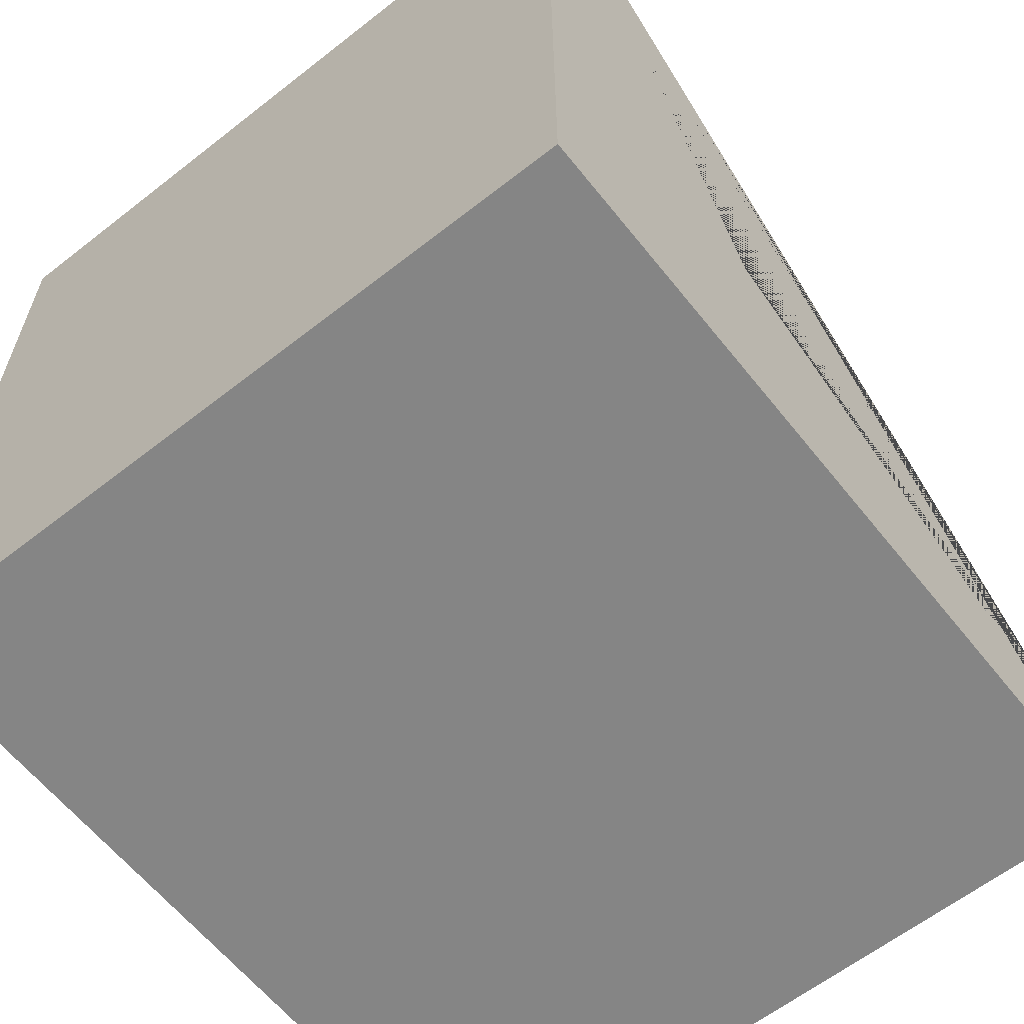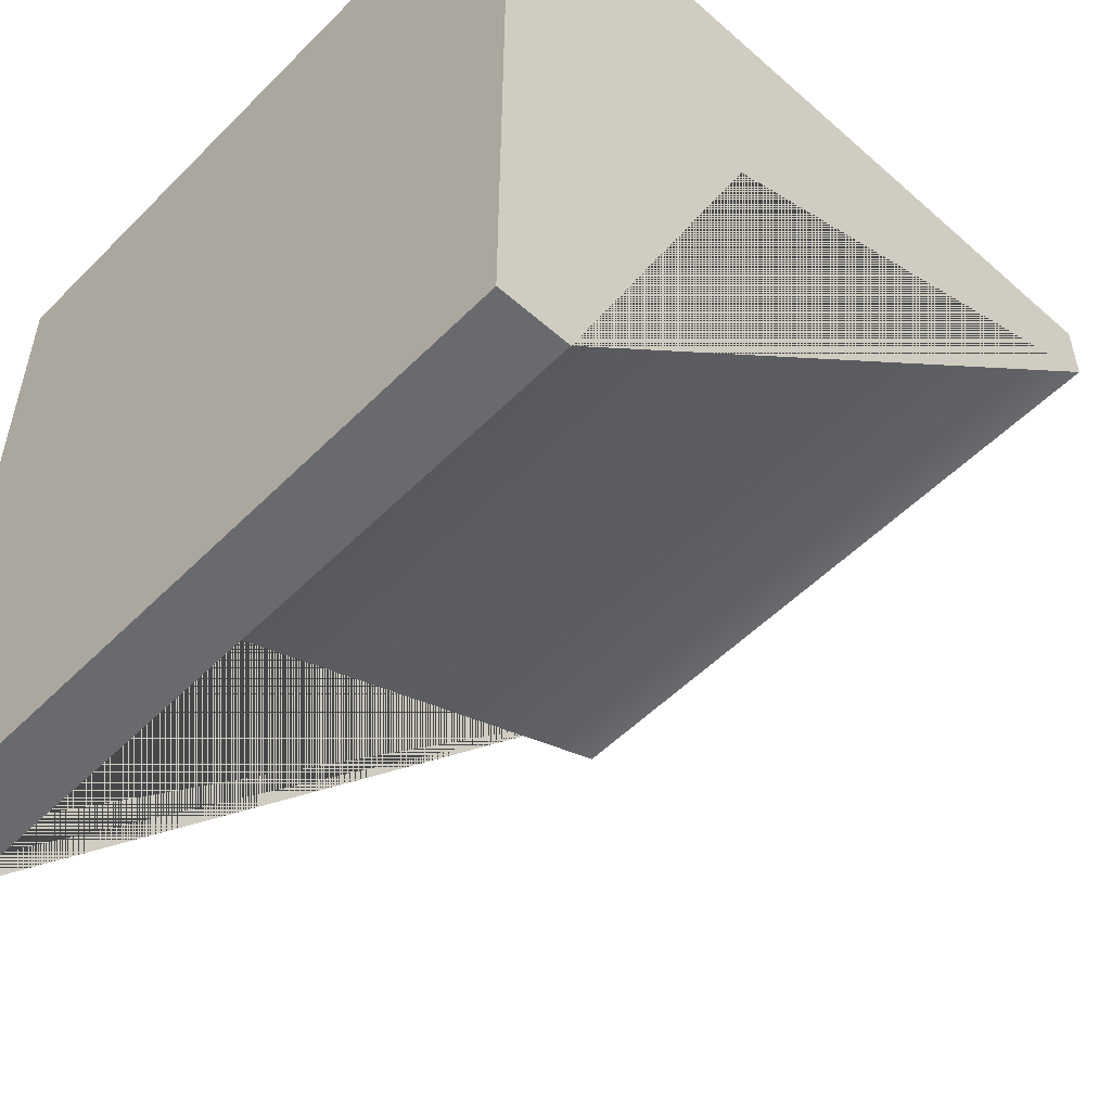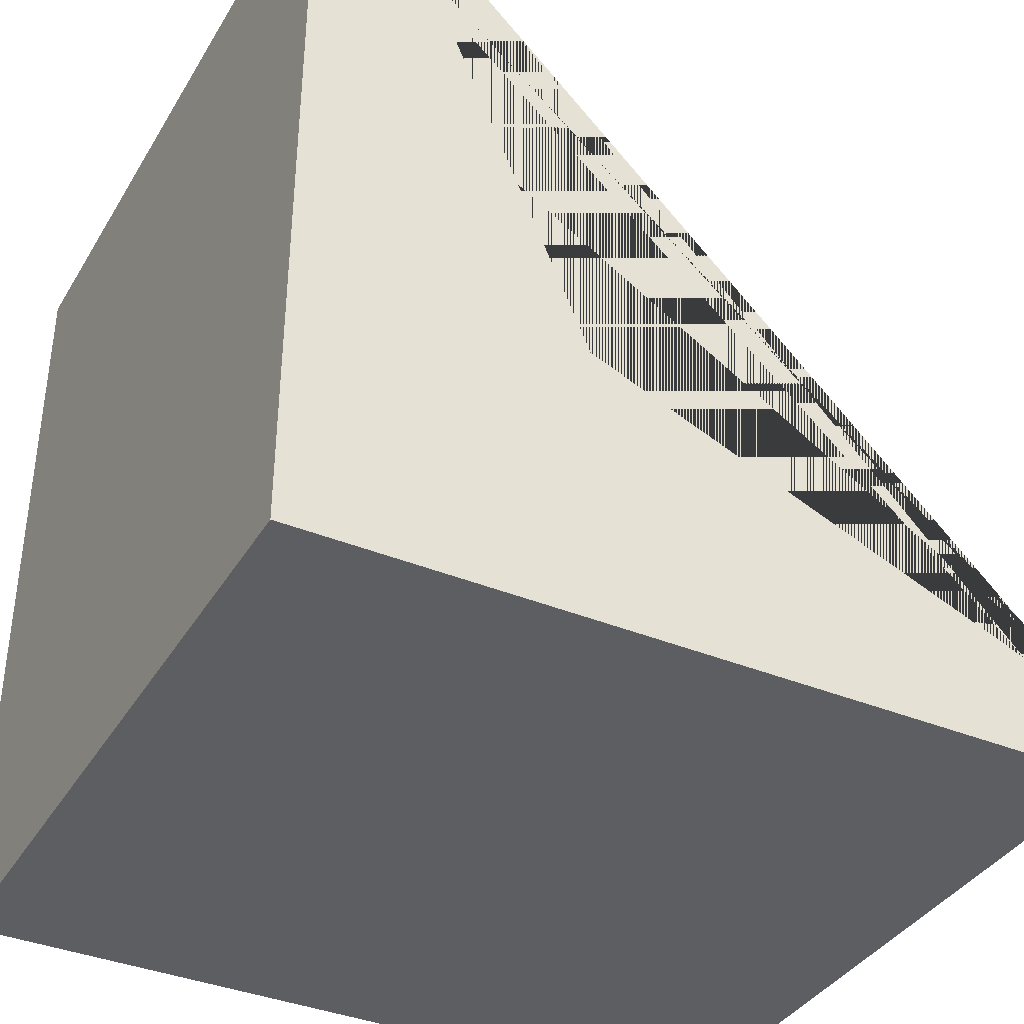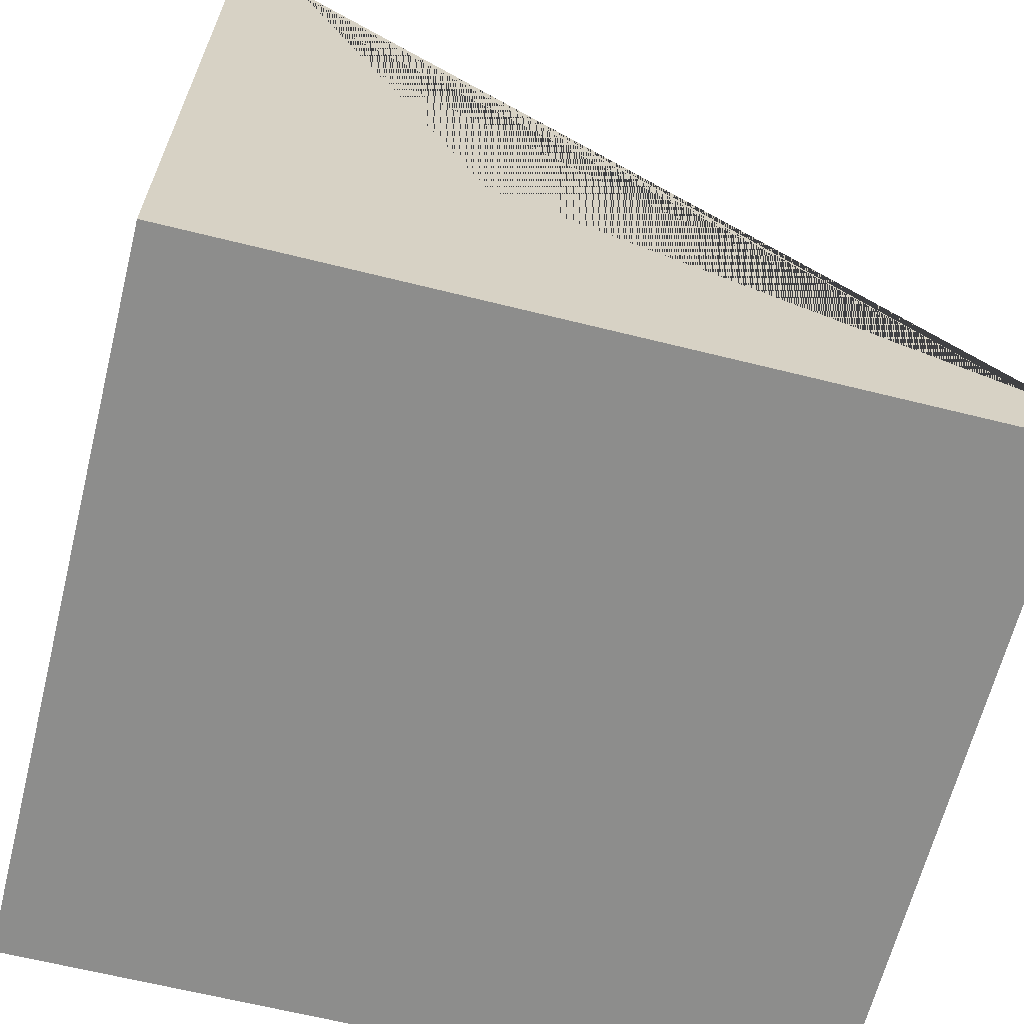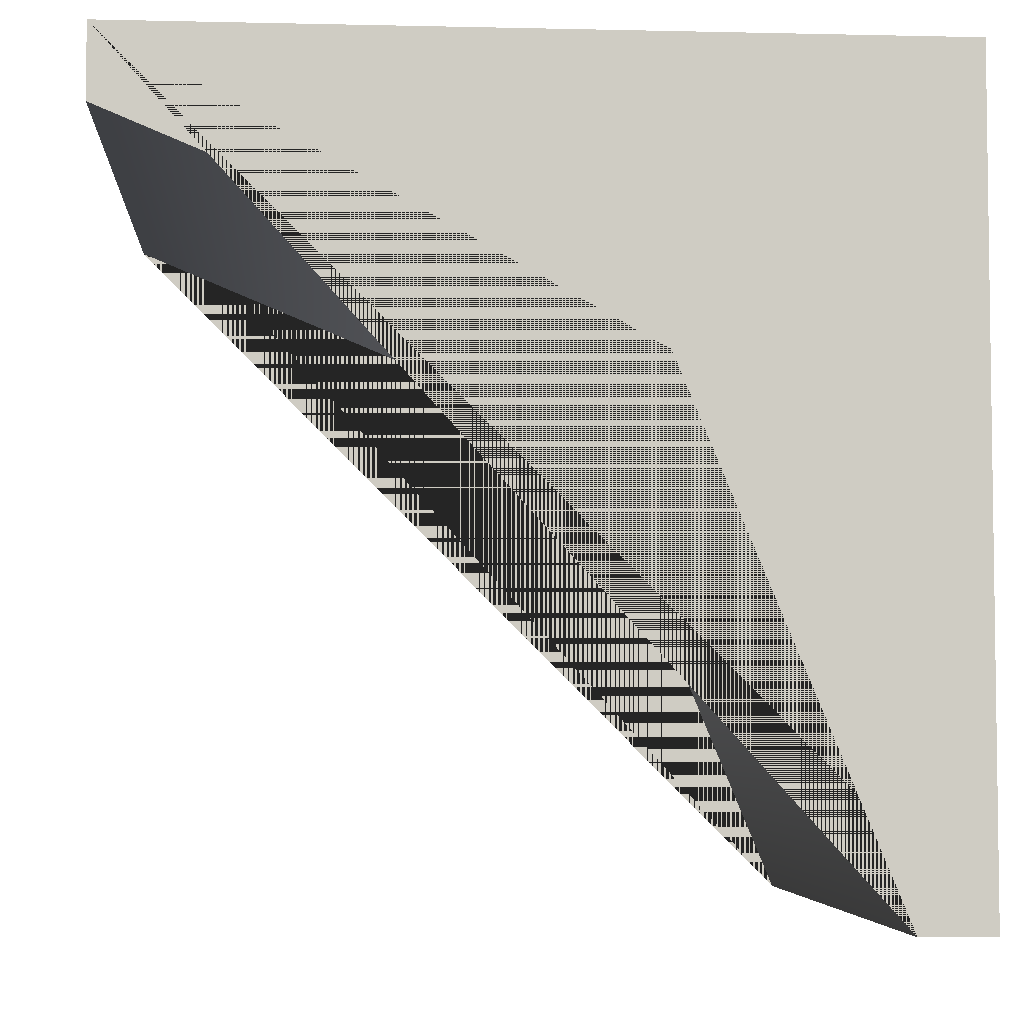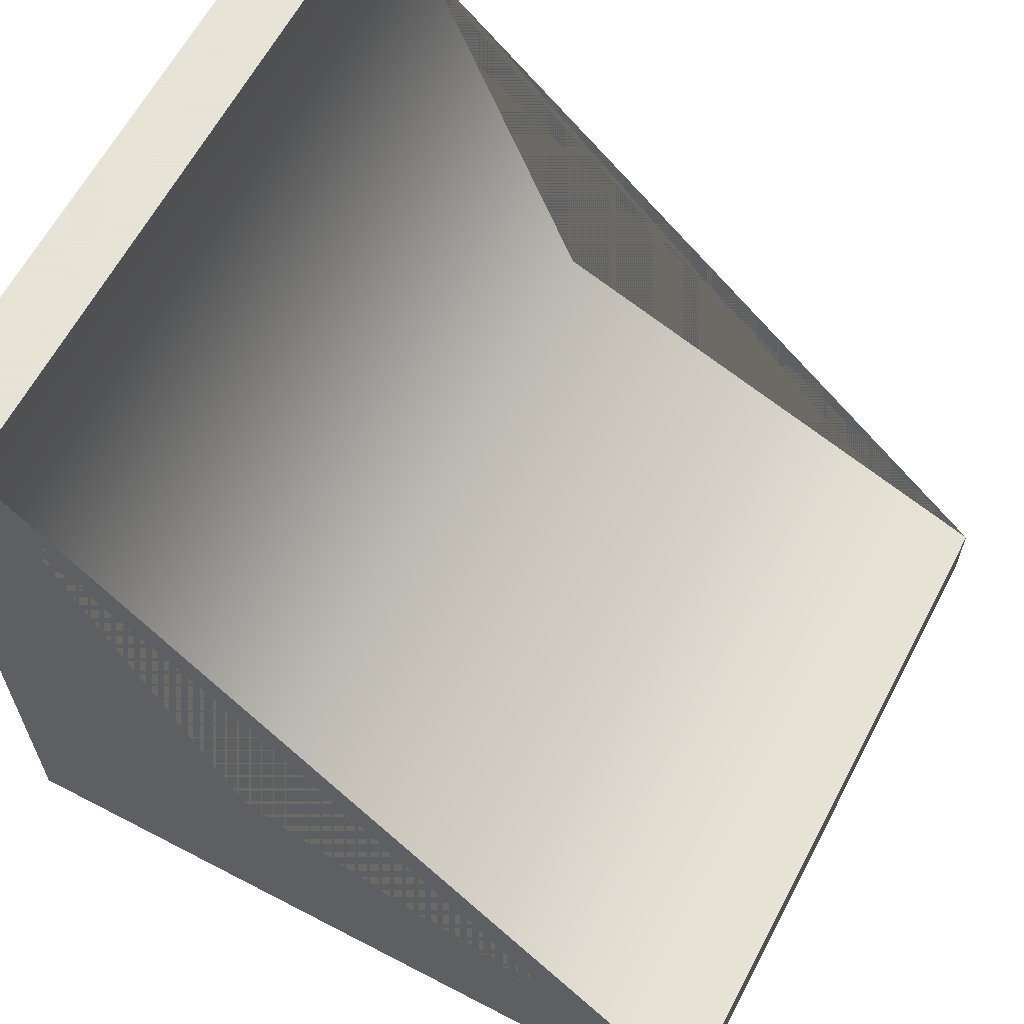
<metadata>
{"format":"obj","ext":"obj","renderer":"f3d","projection":"perspective","resolution":1024,"background":"white","views":[{"elev":-61.8,"azim":38.5,"up":"+Y"},{"elev":-53.0,"azim":46.7,"up":"+Z"},{"elev":-37.7,"azim":62.2,"up":"+Y"},{"elev":-64.5,"azim":75.9,"up":"+Y"},{"elev":-4.8,"azim":-94.2,"up":"+Z"},{"elev":62.8,"azim":117.8,"up":"+Y"}]}
</metadata>
<code>
o SlopeBase.LOD3
v 1 2 0.2
v 1 -0.2 -2
v -1 2 0
v -1 2 0.2
v -1 -0.2 -2
v 1 -0.2 0.2
v -1 -0.2 0.2
v -1 -1e-06 -2
v 1 2 0
v -1 0.5858 -0.5858
v 1 -0 -2
v 1 0.5858 -0.5858
g SlopeBase.LOD3_Material.002
f 11 2 5 8
f 9 3 4 1
f 4 7 6 1
f 4 3 10 8 5 7
f 5 2 6 7
f 11 12 9 1 6 2
o Slope.LOD3
v 1 2 0
v -1 -0 -2
v 1 -1e-06 -2
v -1 2 0
v -1 0.5858 -0.5858
v 1 0.5858 -0.5858
g Slope.LOD3_Material.001
f 14 17 18 15
f 16 13 18 17

</code>
